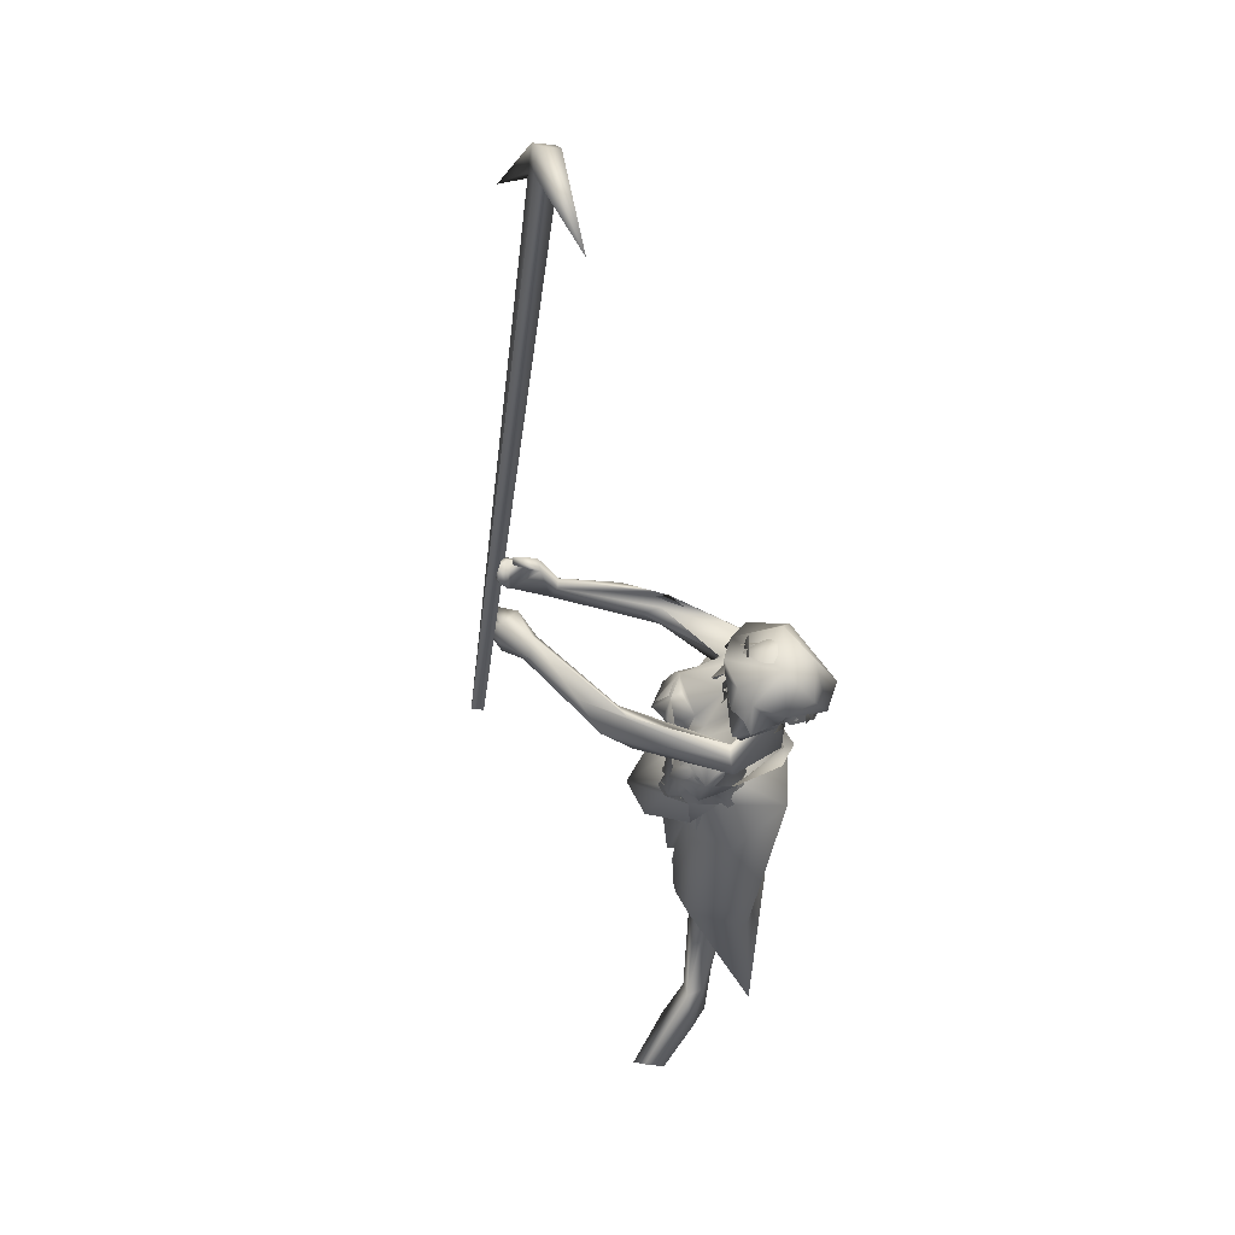
<metadata>
{"format":"obj","ext":"obj","renderer":"f3d","projection":"perspective","resolution":1024,"background":"white","views":[{"elev":70.0,"azim":107.2,"up":"+Z"}]}
</metadata>
<code>
o saree_Cylinder
v -0.02113 -0.0459 0.1038
v -0.8715 -0.1765 0.3164
v -0.3918 0.1912 0.1402
v -0.07482 0.2793 0.05128
v 0.0931 -0.01174 1.203
v -0.1102 -0.157 1.26
v -0.1094 -0.2029 1.032
v -0.2586 -0.2225 1.107
v -0.3421 0.02256 0.9681
v -0.164 0.2403 0.9635
v 0.1371 0.1585 1.189
v 0.08017 -0.03578 1.115
v -0.04097 -0.1748 1.164
v -0.1996 -0.2147 1.2
v -0.3076 -0.1612 1.16
v -0.3908 0.02449 1.122
v -0.2924 0.24 1.165
v -0.07426 0.3015 1.183
v -0.05812 0.1372 1.332
v 0.03646 0.07056 1.329
v 0.06007 -0.03226 1.318
v 0.009942 -0.1462 1.302
v -0.05331 -0.1328 1.324
v -0.1762 -0.1166 1.338
v -0.2311 0.00616 1.341
v -0.1895 0.1018 1.333
v 0.002955 -0.0941 1.769
v 0.03332 -0.1171 1.779
v -0.06686 -0.1561 1.786
v 0.02737 -0.1518 1.324
v 0.05005 -0.1218 1.293
v -0.005308 -0.278 1.134
v 0.08921 -0.18 1.126
v -0.3927 -0.1849 0.876
v -0.6529 -0.1743 0.1434
v 0.03347 -0.144 1.011
v 0.1132 0.06435 0.1313
v -0.02948 0.04014 0.1108
v 0.1271 0.00848 1.104
v -0.02249 -0.09291 0.1132
v -0.2341 -0.2337 0.538
v -0.1205 -0.09078 0.5397
v -0.4188 -0.1823 0.6447
v -0.5363 -0.2116 0.6465
v 0.2764 0.04964 0.648
v -0.558 -0.03048 0.6876
v 0.06113 0.0339 0.3738
v -0.4011 -0.1943 0.3674
v -0.7011 -0.2095 0.459
v -0.8014 -0.006485 0.3381
v 0.4066 0.3507 0.1233
v -0.08562 -0.07726 0.3083
v 0.1477 -0.04471 0.5288
v 0.03035 0.06628 0.1089
v 0.2464 0.1313 0.8728
v -0.2426 -0.1749 0.6769
v -0.3637 -0.09509 1.036
v -0.2697 0.1083 0.6333
v -0.02328 0.2291 0.4629
v 0.2469 0.2733 0.5917
v -0.1343 -0.1875 0.7348
v 0.05621 -0.09736 0.6247
v 0.2068 -0.01823 0.6177
v 0.08774 -0.0636 0.7667
v -0.6045 -0.1286 0.5188
v -0.2876 -0.09005 1.808
v -0.2565 -0.1203 1.696
v 0.09253 0.08668 1.688
v -0.3001 -0.027 1.753
v 0.001294 0.1536 1.665
v 0.07662 0.1289 1.76
v -0.3462 0.07688 1.728
v -0.3143 0.06991 1.652
v -0.1357 0.2419 1.651
v -0.04925 0.2579 1.719
v -0.3154 0.1668 1.695
v -0.2841 0.1487 1.658
v -0.1434 0.2725 1.69
v -0.2128 0.1898 1.691
v -0.2028 0.1816 1.667
v 0.1515 0.02147 1.717
v -0.2383 -0.1825 1.784
v -0.1319 -0.1647 1.82
v 0.078 -0.03041 1.814
v -0.2302 -0.1592 1.814
v 0.1237 0.03337 1.809
v -0.1501 -0.1832 1.65
v 0.09119 -0.05602 1.65
v -0.02302 -0.1246 1.68
v 0.0991 0.02572 1.645
v 0.03758 -0.09397 1.649
v -0.1006 -0.2219 1.771
v -0.08112 -0.1751 1.764
v -0.2152 -0.2151 1.72
v 0.07848 -0.09154 1.767
v 0.1139 -0.09426 1.764
v 0.1379 -0.01953 1.747
f 18 20 11
f 15 14 6
f 12 5 13
f 16 15 24
f 60 18 11
f 59 10 18
f 34 8 57
f 58 9 59
f 7 13 8
f 8 14 57
f 57 15 9
f 10 9 16
f 10 17 18
f 13 5 21
f 20 21 5
f 6 13 23
f 18 17 19
f 6 23 24
f 31 30 32
f 32 30 23
f 32 14 8
f 45 55 39
f 11 12 39
f 12 13 7
f 5 33 41
f 54 63 53
f 52 53 64
f 33 32 43
f 48 52 62
f 12 53 39
f 59 60 51
f 11 20 12
f 52 1 53
f 64 53 12
f 2 40 52
f 54 37 47
f 3 58 4
f 50 58 3
f 12 36 61
f 62 61 56
f 46 44 57
f 12 62 64
f 47 45 63
f 65 44 46
f 44 43 34
f 21 31 33
f 32 6 14
f 51 60 45
f 35 49 2
f 2 49 50
f 51 47 37
f 73 67 69
f 94 82 66
f 81 68 71
f 71 70 74
f 68 70 71
f 73 69 72
f 77 73 72
f 80 77 76
f 78 74 80
f 81 97 88
f 96 97 84
f 28 95 27
f 66 82 85
f 81 71 86
f 28 27 91
f 88 95 28
f 93 92 87
f 27 93 89
f 92 94 87
f 94 67 87
f 68 81 90
f 90 81 88
f 67 94 66
f 94 92 83
f 92 93 83
f 93 87 89
f 96 95 88
f 14 13 6
f 16 25 17
f 58 57 9
f 18 19 20
f 17 25 26
f 42 41 35
f 63 54 47
f 50 46 58
f 63 45 39
f 38 54 53
f 40 1 52
f 64 62 52
f 4 59 51
f 45 60 55
f 46 57 58
f 93 27 29
f 75 74 78
f 24 15 6
f 25 16 24
f 55 60 11
f 60 59 18
f 9 10 59
f 13 14 8
f 14 15 57
f 15 16 9
f 17 10 16
f 22 13 21
f 13 22 23
f 17 26 19
f 33 31 32
f 6 32 23
f 55 11 39
f 36 12 7
f 42 5 41
f 41 33 43
f 56 48 62
f 53 63 39
f 20 5 12
f 1 38 53
f 48 2 52
f 58 59 4
f 62 12 61
f 44 34 57
f 49 65 46
f 50 49 46
f 43 32 34
f 32 8 34
f 5 21 33
f 47 51 45
f 35 41 49
f 41 43 49
f 43 44 49
f 67 66 69
f 75 71 74
f 76 77 72
f 79 80 76
f 79 78 80
f 97 96 88
f 97 81 84
f 81 86 84
f 95 96 84
f 27 95 84
f 27 89 91
f 91 88 28
f 82 94 83
f 85 82 83
f 93 29 83
f 29 27 83
o body.001_omino.012
v -0.02816 -0.01547 1.097
v -0.1984 0.002055 1.163
v -0.02273 0.1899 1.194
v -0.1152 -0.2077 1.165
v 0.06984 0.1307 1.156
v -0.07141 -0.2017 1.08
v -0.2113 0.1985 1.17
v -0.2124 -0.18 1.187
v 0.05345 0.000982 1.25
v 0.03102 -0.1134 1.246
v -0.2631 0.09208 1.086
v -0.2574 -0.07138 1.137
v -0.08984 0.1933 1.002
v -0.1123 0.1216 0.9192
v -0.306 -0.02685 1.05
v -0.01137 -0.07061 1.045
v -0.01263 0.0472 0.8422
v -0.2771 -0.004436 0.9007
v -0.3996 -0.1303 0.6733
v 0.2486 0.05781 0.7091
v 0.1872 0.0167 0.7237
v -0.3238 -0.04263 0.6726
v -0.3844 0.004995 0.6999
v 0.2614 0.07569 0.5705
v 0.2018 0.07643 0.257
v -0.7057 0.06692 0.4517
v 0.1624 0.1729 0.3575
v -0.695 -0.01624 0.5698
v 0.7527 0.03529 -0.02239
v -0.7665 -0.1744 -0.1497
v 0.4165 0.09881 -0.1617
v -0.9824 0.07227 0.08027
v 0.3832 0.1774 -0.09772
v 0.7524 -0.01099 -0.05439
v 0.4475 0.1924 -0.1386
v -1.006 -0.02047 0.09236
v 0.7334 0.1076 -0.05235
v 0.3646 0.1069 -0.1042
v 0.5519 0.1674 -0.07895
v -0.9083 -0.08897 0.02821
v 0.5241 0.03797 -0.08868
v -0.8636 0.0336 0.01115
v 0.3983 0.08638 -0.03578
v -0.8791 0.04331 0.1403
v -0.7218 -0.06165 -0.1691
v -0.2175 0.06992 1.266
v -0.2278 -0.06479 1.266
v -0.2707 -0.01995 1.912
v 0.08726 0.09579 1.925
v -0.3449 0.03976 1.733
v -0.4084 0.03499 1.887
v -0.1082 0.1195 1.475
v -0.05138 0.1387 1.519
v -0.2199 -0.03845 1.527
v 0.05999 0.05637 1.655
v -0.2092 -0.1417 1.656
v -0.08471 0.2381 1.798
v -0.2669 0.1211 1.755
v -0.066 0.09122 1.942
v -0.1728 0.09682 2.01
v -0.05017 0.1164 2.004
v -0.1338 0.2091 2.024
v -0.2359 0.133 1.987
v -0.2426 0.2151 1.918
v 0.01086 0.06155 1.883
v -0.3032 -0.02168 1.769
v 0.02139 0.09957 1.334
v -0.2021 0.0175 1.486
v -0.2061 0.1956 1.753
v -0.09246 0.1312 2.012
v -0.3629 -0.6977 2.149
v -0.1471 -0.7595 2.034
v -0.102 -0.7517 1.988
v -0.1025 -0.7466 1.896
v -0.3546 -0.7331 2.137
v -0.3193 -0.7189 2.143
v -0.2622 -0.7594 2.075
v -0.1319 -0.7352 1.906
v -0.317 -0.6713 2.163
v -0.2128 -0.7214 2.018
v -0.2719 -0.7748 2.045
v -0.3677 -0.7341 2.095
v -0.3221 -0.7844 2.168
v -0.1946 -0.8143 1.954
v -0.3376 -0.81 2.135
v -0.154 -0.8316 1.946
v -0.2453 -0.793 2.174
v -0.2252 -0.7861 1.889
v -0.2801 -0.8004 2.203
v -0.2384 -0.8184 1.918
v -0.1594 -0.7895 1.88
v -0.2407 -0.7605 2.122
v -0.1836 -0.7402 1.893
v -0.1823 -0.755 1.986
v -0.1633 -0.7792 2.004
v -0.2073 -0.7934 1.958
v -0.3266 -0.7688 2.196
v -0.2196 -0.8165 1.975
v -0.307 -0.7624 2.173
v -0.2623 -0.8121 2.113
v 0.01244 0.1071 2.245
v -0.06935 0.07176 2.359
v -0.02865 0.1991 2.349
v -0.02258 0.09037 2.221
v -0.007578 0.1373 2.217
v 0.04628 0.0896 2.176
v -0.04874 0.03823 2.268
v 0.003362 0.2012 2.256
v -0.03431 0.1325 2.376
v -0.07391 0.0301 2.215
v -0.01495 0.2145 2.2
v 0.0211 0.07782 2.147
v -0.02374 0.0653 2.059
v 0.01153 0.1075 2.044
v -0.1768 0.08445 2.082
v -0.101 0.2089 2.078
v -0.2014 0.04584 2.236
v -0.127 0.2784 2.218
v 0.01706 0.1311 2.112
v -0.1899 0.05037 2.17
v -0.1196 0.26 2.155
v -0.05621 0.1121 2.041
v -0.1879 0.2164 2.059
v -0.2323 0.1535 2.106
v -0.2299 0.16 2.024
v -0.2766 0.1099 2.207
v -0.2255 0.2673 2.195
v -0.2838 0.1996 2.212
v -0.1962 0.04918 2.319
v -0.1209 0.2847 2.3
v -0.2837 0.1484 2.344
v -0.2258 0.2802 2.321
v -0.1978 0.1423 2.394
v -0.1572 0.2438 2.37
v -0.3096 -0.04458 1.862
v 0.07905 0.08398 1.832
v 0.03929 -0.06616 1.328
v 0.01785 -0.08956 1.428
v 0.03836 -0.04062 1.417
v 0.03995 -0.08351 1.413
v -0.12 -0.2165 1.764
v -0.1253 -0.2157 1.768
v -0.05984 -0.1507 1.734
v 0.1074 -0.001295 1.657
v 0.1091 -0.08115 1.758
v 0.01743 -0.1044 1.737
v 0.1091 -0.07873 1.762
v 0.0394 -0.00859 1.115
v 0.02988 -0.08763 1.658
v -0.1152 -0.1777 1.656
v 0.04594 -0.04815 1.633
v -0.09833 0.1296 1.314
v -0.1745 -0.07377 1.342
v -0.02763 -0.1498 1.316
v -0.04871 -0.08436 1.745
v -0.03931 -0.09111 1.704
v -0.1421 -0.181 1.653
v 0.08604 -0.04008 1.647
v -0.09554 -0.1432 1.641
v 0.142 0.03181 1.71
v -0.2329 -0.1946 1.717
v -0.3928 -0.281 1.777
v -0.3873 -0.3439 1.84
v -0.4207 -0.2858 1.86
v -0.4706 -0.2741 1.862
v -0.4352 0.05772 1.815
v -0.4688 -0.3636 1.795
v -0.4487 -0.435 1.913
v -0.4251 -0.2686 1.747
v 0.07217 -0.2308 1.975
v 0.02535 -0.2976 2.01
v 0.01442 -0.3048 2.052
v 0.1192 -0.2215 1.98
v 0.05619 -0.2578 2.092
v 0.03888 -0.4334 2.066
v 0.1164 -0.3292 2.027
v -0.3564 -0.6303 2.034
v -0.343 -0.6201 2.073
v -0.3061 -0.613 2.078
v -0.2935 -0.6354 2.014
v -0.3183 -0.6615 2.01
v -0.06484 -0.6307 2.016
v -0.1365 -0.6534 2.037
v -0.07296 -0.6599 1.972
v -0.1467 -0.6325 2.012
v -0.09698 -0.6552 1.961
v -0.9551 0.004385 0.1816
v -0.8914 -0.03595 0.1971
v -0.8586 -0.01574 0.1103
v 0.4077 0.1686 0.01408
v 0.3309 0.1776 0.05813
v 0.4425 0.1156 -0.02487
v -0.4581 -0.01966 0.5862
v -0.5099 -0.02014 0.739
v -0.4131 -0.08134 0.602
v -0.5175 -0.07921 0.7329
v -0.5629 -0.1046 0.6258
v 0.178 0.0319 0.5783
v 0.08924 0.1273 0.5947
v 0.1252 0.1736 0.6071
v 0.2464 0.122 0.6476
v 0.2027 0.1816 0.544
v -0.3296 -0.05416 1.839
v -0.3917 0.08485 1.757
v -0.005809 0.03428 1.935
v 0.0147 0.08528 1.911
v 0.03787 0.08457 2.064
v 0.08703 0.09872 2.066
v 0.109 0.1193 1.986
v 0.01207 0.09947 1.92
v -0.2974 0.07365 1.923
v -0.1297 0.06119 1.896
v -0.1846 0.01551 1.929
v -0.03777 0.003578 1.86
v 0.1218 0.03367 1.796
v -0.2299 -0.1641 1.809
v -0.07686 -0.02797 1.812
v -0.1575 -0.1325 1.834
v -0.09319 -0.06732 1.839
v -0.002858 -0.04859 1.834
f 287 299 298
f 129 284 125
f 141 129 123
f 292 286 141
f 141 139 129
f 116 285 286
f 298 299 102
f 107 292 119
f 298 102 117
f 116 292 107
f 299 297 100
f 105 293 101
f 297 296 110
f 112 291 105
f 164 100 104
f 102 100 164
f 251 101 103
f 251 250 101
f 143 99 109
f 98 245 234
f 234 113 98
f 102 164 106
f 249 104 108
f 250 144 105
f 104 110 111
f 110 104 100
f 108 111 114
f 109 112 105
f 109 99 115
f 245 118 106
f 114 98 99
f 98 115 99
f 101 116 103
f 98 295 118
f 98 113 119
f 296 124 122
f 295 98 114
f 291 115 123
f 132 130 288
f 299 124 297
f 293 125 294
f 142 286 127
f 286 142 141
f 262 275 276
f 136 138 128
f 134 131 136
f 129 133 284
f 127 286 137
f 134 126 131
f 131 140 138
f 315 316 313
f 240 253 316
f 304 307 303
f 307 304 158
f 257 152 233
f 303 152 302
f 153 232 300
f 266 259 277
f 266 278 264
f 265 275 262
f 268 269 302
f 261 276 260
f 272 305 271
f 270 267 146
f 267 268 302
f 306 270 146
f 301 161 147
f 146 154 306
f 236 164 248
f 250 249 143
f 236 253 235
f 235 253 107
f 107 256 251
f 162 150 149
f 163 155 165
f 154 149 165
f 304 305 159
f 148 308 160
f 263 160 301
f 162 302 152
f 163 151 300
f 169 170 279
f 151 251 153
f 275 168 276
f 278 179 274
f 137 285 133
f 179 182 180
f 176 173 174
f 175 191 177
f 278 178 182
f 183 169 192
f 173 180 174
f 198 201 209
f 183 170 169
f 197 189 184
f 184 189 186
f 179 172 168
f 191 192 193
f 169 177 195
f 192 169 195
f 193 192 195
f 173 176 196
f 193 177 191
f 186 197 184
f 185 188 187
f 182 178 197
f 188 171 183
f 181 175 190
f 180 186 189
f 180 182 186
f 187 183 181
f 175 171 190
f 197 178 189
f 190 171 188
f 204 198 199
f 200 198 205
f 206 199 198
f 198 200 206
f 207 201 198
f 202 198 203
f 207 209 201
f 203 208 202
f 216 208 203
f 216 209 211
f 207 204 226
f 205 208 227
f 226 214 207
f 208 205 198
f 214 226 228
f 208 213 218
f 207 214 217
f 210 212 219
f 277 176 174
f 177 282 283
f 177 280 282
f 174 178 277
f 279 273 272
f 279 170 281
f 275 274 179
f 283 171 175
f 168 275 179
f 177 283 175
f 221 212 217
f 226 204 199
f 205 227 200
f 224 215 218
f 229 227 224
f 228 229 224
f 225 223 228
f 221 225 220
f 221 223 225
f 200 231 230
f 217 223 221
f 224 218 220
f 200 227 231
f 230 231 228
f 159 306 154
f 227 229 231
f 207 212 210
f 208 211 213
f 210 209 207
f 216 211 208
f 222 160 212
f 159 220 213
f 160 157 212
f 219 157 167
f 167 213 219
f 212 221 222
f 220 222 221
f 160 308 157
f 155 161 220
f 220 154 166
f 255 248 152
f 309 167 310
f 177 169 280
f 285 284 133
f 285 137 286
f 132 287 136
f 134 289 126
f 289 134 136
f 131 289 140
f 289 131 126
f 136 287 289
f 234 106 236
f 311 312 307
f 145 148 232
f 145 232 313
f 258 313 232
f 153 258 232
f 307 312 233
f 152 303 233
f 130 128 135
f 130 132 128
f 253 256 107
f 236 248 253
f 235 234 237
f 237 234 236
f 236 235 237
f 156 167 309
f 152 164 150
f 256 240 247
f 253 240 256
f 255 241 244
f 239 258 254
f 246 244 243
f 317 243 244
f 314 252 317
f 252 314 316
f 240 316 239
f 239 316 315
f 270 281 283
f 149 150 249
f 163 147 155
f 146 162 154
f 243 252 253
f 252 243 317
f 243 253 246
f 253 252 316
f 246 253 248
f 312 257 233
f 261 260 300
f 300 260 259
f 280 271 269
f 273 281 270
f 267 283 268
f 274 265 264
f 124 299 288
f 275 265 274
f 280 269 282
f 279 272 280
f 124 130 135
f 288 130 124
f 122 135 295
f 121 295 289
f 298 121 289
f 232 148 261
f 120 119 290
f 121 117 295
f 163 259 147
f 147 266 301
f 263 262 148
f 313 316 310
f 271 304 303
f 273 306 305
f 316 314 310
f 158 156 311
f 148 145 308
f 307 233 303
f 294 285 116
f 138 140 128
f 101 294 116
f 111 296 114
f 112 115 291
f 251 103 107
f 108 99 143
f 125 284 294
f 117 102 106
f 103 116 107
f 113 107 119
f 98 120 115
f 295 117 118
f 114 122 295
f 115 120 123
f 120 290 123
f 297 124 296
f 293 291 125
f 138 136 131
f 139 142 137
f 139 137 129
f 142 127 137
f 128 132 136
f 129 137 133
f 128 140 135
f 141 142 139
f 259 260 277
f 269 271 303
f 272 273 305
f 263 264 265
f 263 265 262
f 301 264 263
f 301 266 264
f 162 267 302
f 155 166 165
f 235 107 234
f 305 306 159
f 277 276 176
f 283 281 171
f 173 172 180
f 191 181 192
f 181 183 192
f 175 181 191
f 183 171 170
f 190 188 185
f 190 185 187
f 172 173 196
f 176 168 194
f 168 172 194
f 172 196 194
f 196 176 194
f 193 195 177
f 186 182 197
f 187 188 183
f 174 180 189
f 187 181 190
f 178 174 189
f 216 203 209
f 215 227 208
f 212 207 217
f 215 208 218
f 211 210 219
f 213 211 219
f 218 213 220
f 178 278 277
f 281 170 171
f 214 223 217
f 226 199 230
f 199 206 230
f 228 226 230
f 210 211 209
f 167 159 213
f 212 157 219
f 156 158 167
f 222 161 160
f 158 159 167
f 161 222 220
f 310 157 308
f 144 250 143
f 106 164 236
f 309 314 311
f 308 145 310
f 167 157 310
f 315 313 239
f 257 312 244
f 258 239 313
f 317 244 312
f 241 257 244
f 152 257 241
f 234 245 106
f 234 107 113
f 153 256 254
f 150 164 249
f 250 149 249
f 165 149 250
f 151 165 250
f 250 251 151
f 256 247 254
f 258 153 254
f 280 272 271
f 268 282 269
f 260 276 277
f 273 279 281
f 290 119 292
f 121 298 117
f 232 261 300
f 163 300 259
f 306 273 270
f 271 305 304
f 309 311 156
f 311 317 312
f 311 314 317
f 123 129 125
f 290 141 123
f 290 292 141
f 292 116 286
f 299 100 102
f 297 110 100
f 293 294 101
f 296 111 110
f 291 293 105
f 249 164 104
f 250 105 101
f 144 143 109
f 143 249 108
f 144 109 105
f 108 104 111
f 99 108 114
f 112 109 115
f 118 117 106
f 245 98 118
f 120 98 119
f 114 296 122
f 125 291 123
f 287 132 288
f 261 262 276
f 278 266 277
f 269 303 302
f 267 162 146
f 161 155 147
f 164 152 248
f 256 153 251
f 154 162 149
f 151 163 165
f 166 154 165
f 158 304 159
f 263 148 160
f 160 161 301
f 150 162 152
f 151 153 300
f 280 169 279
f 168 176 276
f 172 179 180
f 179 278 182
f 203 198 209
f 204 207 198
f 202 208 198
f 223 214 228
f 227 215 224
f 225 228 224
f 225 224 220
f 206 200 230
f 231 229 228
f 220 159 154
f 166 155 220
f 241 255 152
f 240 239 238
f 247 240 238
f 248 255 244
f 242 248 244
f 238 239 247
f 239 254 247
f 248 242 246
f 242 244 246
f 267 270 283
f 283 282 268
f 278 274 264
f 299 287 288
f 122 124 135
f 135 140 295
f 295 140 289
f 287 298 289
f 148 262 261
f 259 266 147
f 145 313 310
f 314 309 310
f 307 158 311
f 284 285 294
o hair.003_omino.013
v -0.2864 0.1691 2.006
v -0.1628 0.3165 1.991
v -0.2208 0.08377 2.306
v -0.08448 0.2915 2.213
v -0.1611 0.3084 1.948
v -0.2002 0.2247 2.266
v -0.1603 0.2573 2.343
v -0.3041 -0.01953 1.937
v -0.1021 0.297 2.046
v -0.3069 -0.003259 2.025
v -0.2408 -0.003841 2.144
v -0.2698 0.08482 1.713
v -0.2331 0.0953 1.843
v -0.2247 0.1655 1.777
v -0.2562 0.1446 1.821
v -0.2528 0.03354 1.815
v -0.1683 0.2436 1.794
v -0.1709 0.2951 1.88
v -0.1718 0.2166 2.374
v -0.2168 0.147 2.313
v -0.2001 0.008393 2.231
v -0.2063 0.09887 2.354
v -0.3136 0.2975 1.956
v -0.217 0.3436 1.943
v -0.3207 0.07035 2.03
v -0.2292 0.2573 1.941
v -0.3852 0.01393 2.05
v -0.3639 0.1588 2.216
v -0.2688 -0.01018 2.199
v -0.1444 0.3544 2.12
v -0.2636 0.04383 2.095
v -0.1555 0.2675 2.051
v -0.2508 0.3574 2.126
v -0.313 0.048 1.755
v -0.3299 0.01113 1.901
v -0.279 0.1289 1.7
v -0.3082 0.0704 1.712
v -0.2212 0.2593 1.829
v -0.3077 0.05654 1.962
v -0.3023 -0.004616 1.86
v -0.334 -0.00604 1.738
v -0.2509 0.2142 1.716
v -0.2864 0.1752 1.818
v -0.316 0.0147 1.936
v -0.09302 0.04069 2.27
v -0.06801 0.01848 2.26
v -0.05865 0.0441 2.273
v -0.03626 0.04736 2.269
v -0.1602 -0.01126 2.221
v 5.9e-05 0.06482 2.299
v -0.002293 0.2172 2.282
v 0.02608 0.1101 2.316
v 0.05824 0.1475 2.286
v -0.02563 0.2102 2.284
v -0.05623 0.2788 2.221
v -0.3298 0.0589 1.768
v -0.2392 0.2416 1.721
v -0.2283 0.2299 1.827
v -0.339 -0.05326 1.828
v -0.007896 0.1305 2.373
v -0.2073 0.276 2.398
v -0.2921 0.1469 2.372
v -0.1291 0.1961 2.433
v -0.09754 0.01677 2.318
v -0.05687 0.2437 2.269
v -0.01477 0.2386 2.335
v -0.04979 0.06823 2.372
v -0.2586 0.2999 1.996
v -0.2884 0.207 2.062
v -0.1924 0.3257 1.991
v -0.2636 0.193 1.951
v -0.1624 0.3186 1.947
v -0.2212 0.2311 2.263
v -0.2434 0.08667 2.302
v -0.1644 0.2895 2.311
v -0.3283 -0.01804 1.951
v -0.1184 0.3144 2.058
v -0.323 0.01101 2.042
v -0.271 0.005561 2.138
v -0.271 0.1079 1.842
v -0.2667 0.1794 1.778
v -0.295 0.1575 1.823
v -0.3173 0.1012 1.715
v -0.2067 0.2553 1.791
v -0.1874 0.2688 1.793
v -0.1886 0.2216 2.37
v -0.2359 0.153 2.309
v -0.1164 0.2828 2.199
v -0.2295 0.009503 2.239
v -0.2243 0.1042 2.349
v -0.04728 0.01668 2.157
v -0.1516 0.05045 2.12
v -0.09893 0.009478 2.223
v -0.07449 0.07144 2.364
v -0.03693 0.03303 2.249
v -0.114 0.02838 2.297
v -0.1363 -0.01965 2.142
v -0.2268 0.055 2.131
v -0.1804 0.00366 2.215
v -0.1064 -0.02937 2.229
v -0.2199 0.06932 2.279
v -0.1125 0.05911 2.387
v -0.07936 0.2371 2.124
v -0.02891 0.21 2.102
v -0.02401 0.2366 2.186
v -0.04031 0.209 2.304
v -0.08178 0.2371 2.205
v -0.006461 0.2434 2.287
v -0.1609 0.03943 2.2
v -0.3278 0.1438 2.089
v -0.2388 0.03386 2.229
v -0.2643 0.04662 2.281
v -0.1566 0.07342 2.381
v -0.1265 0.000265 2.381
v -0.08359 0.3106 2.355
f 318 330 332
f 327 330 318
f 339 338 320
f 318 337 320
f 326 321 319
f 322 331 334
f 333 329 327
f 335 322 334
f 324 336 323
f 345 379 350
f 340 354 373
f 340 373 344
f 385 343 341
f 350 341 340
f 342 348 346
f 340 345 350
f 348 381 346
f 385 341 347
f 347 382 349
f 344 373 351
f 353 360 354
f 359 353 340
f 341 343 375
f 341 355 374
f 367 381 364
f 376 358 357
f 362 363 364
f 370 371 368
f 370 368 377
f 382 368 372
f 369 370 377
f 377 367 369
f 381 366 362
f 352 361 342
f 347 432 383
f 352 344 376
f 382 383 368
f 380 378 379
f 346 431 380
f 384 380 431
f 380 377 383
f 380 383 432
f 432 347 378
f 386 388 389
f 319 324 323
f 387 392 386
f 388 397 399
f 395 397 388
f 390 404 386
f 395 386 404
f 391 406 396
f 394 392 387
f 389 388 398
f 412 410 409
f 392 403 390
f 392 394 405
f 417 416 415
f 413 410 411
f 419 418 416
f 424 422 421
f 430 429 428
f 425 422 423
f 428 427 426
f 381 384 431
f 332 322 318
f 318 322 319
f 318 323 337
f 327 318 320
f 320 328 327
f 324 319 321
f 322 332 331
f 327 329 330
f 325 333 327
f 345 340 344
f 341 350 347
f 346 345 344
f 379 345 346
f 378 347 350
f 340 353 354
f 342 361 356
f 344 358 376
f 340 341 359
f 341 374 359
f 367 364 365
f 377 384 367
f 384 381 367
f 368 383 377
f 384 377 380
f 346 381 431
f 380 432 378
f 386 395 388
f 388 399 398
f 395 400 397
f 393 400 395
f 389 401 402
f 407 406 391
f 411 410 412
f 423 422 424
f 338 328 320
f 379 378 350
f 344 342 346
f 349 385 347
f 358 344 351
f 355 341 375
f 381 362 364
f 344 352 342
f 382 347 383
f 379 346 380
f 387 386 389
f 318 319 323
f 392 390 386
f 391 395 404
f 395 391 396
f 401 389 398
f 408 412 409
f 414 417 415
f 417 419 416
f 420 424 421
f 426 430 428
o miner_Cylinder.002
v 0.08137 -0.7979 1.808
v -1.35 -1.024 2.853
v 0.07274 -0.7565 1.804
v -1.377 -0.9529 2.83
v 0.09657 -0.7483 1.838
v -1.337 -0.9194 2.89
v 0.1052 -0.7896 1.842
v -1.311 -0.9906 2.913
v -1.423 -1.034 2.906
v -1.449 -0.9629 2.883
v -1.41 -0.9294 2.943
v -1.383 -1.001 2.966
v -1.618 -1.245 2.21
v -0.8486 -0.6674 3.371
f 434 440 441
f 438 436 442
f 434 441 445
f 436 434 445
f 441 442 445
f 442 436 445
f 444 440 446
f 440 438 446
f 438 443 446
f 443 444 446
f 440 444 441
f 443 438 442
f 433 434 435
f 435 436 437
f 439 440 433
f 437 438 439
f 433 435 437
f 442 441 444
f 434 436 435
f 436 438 437
f 440 434 433
f 438 440 439
f 439 433 437
f 443 442 444

</code>
